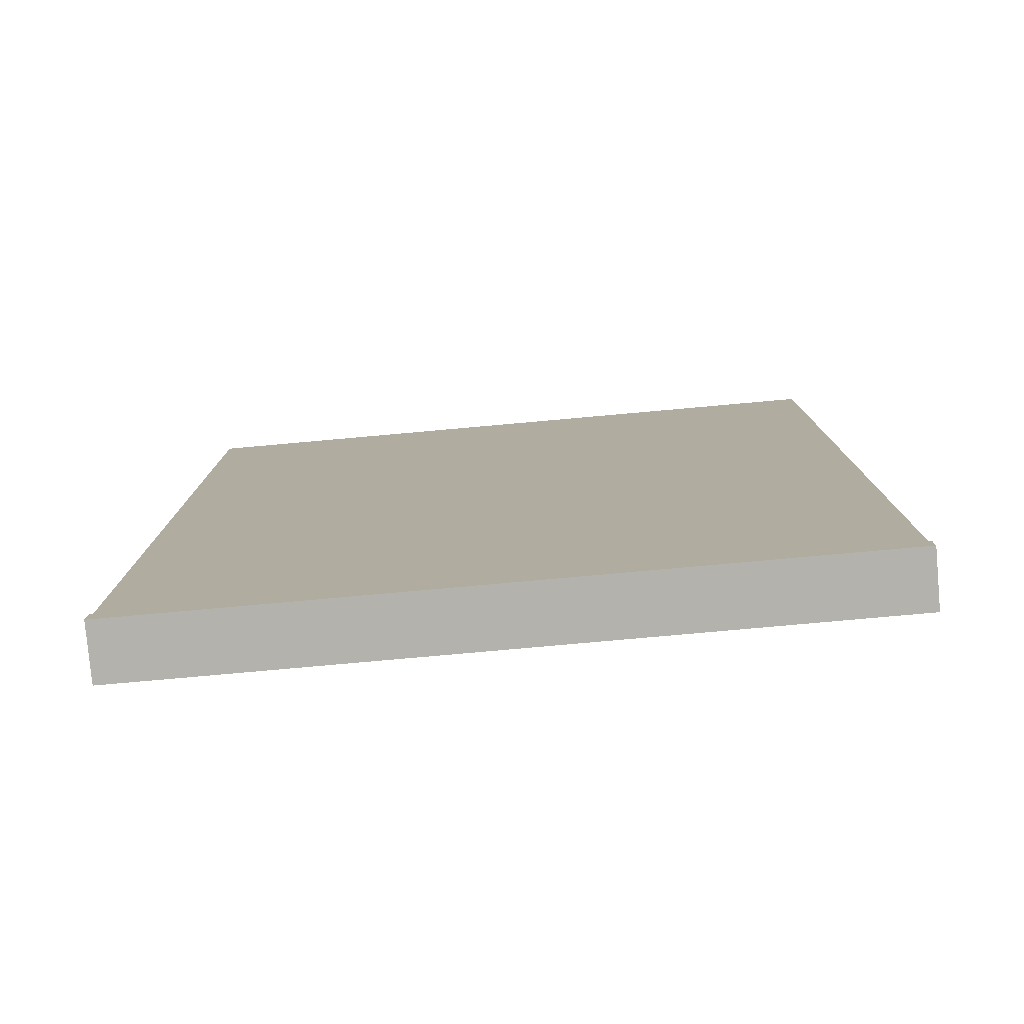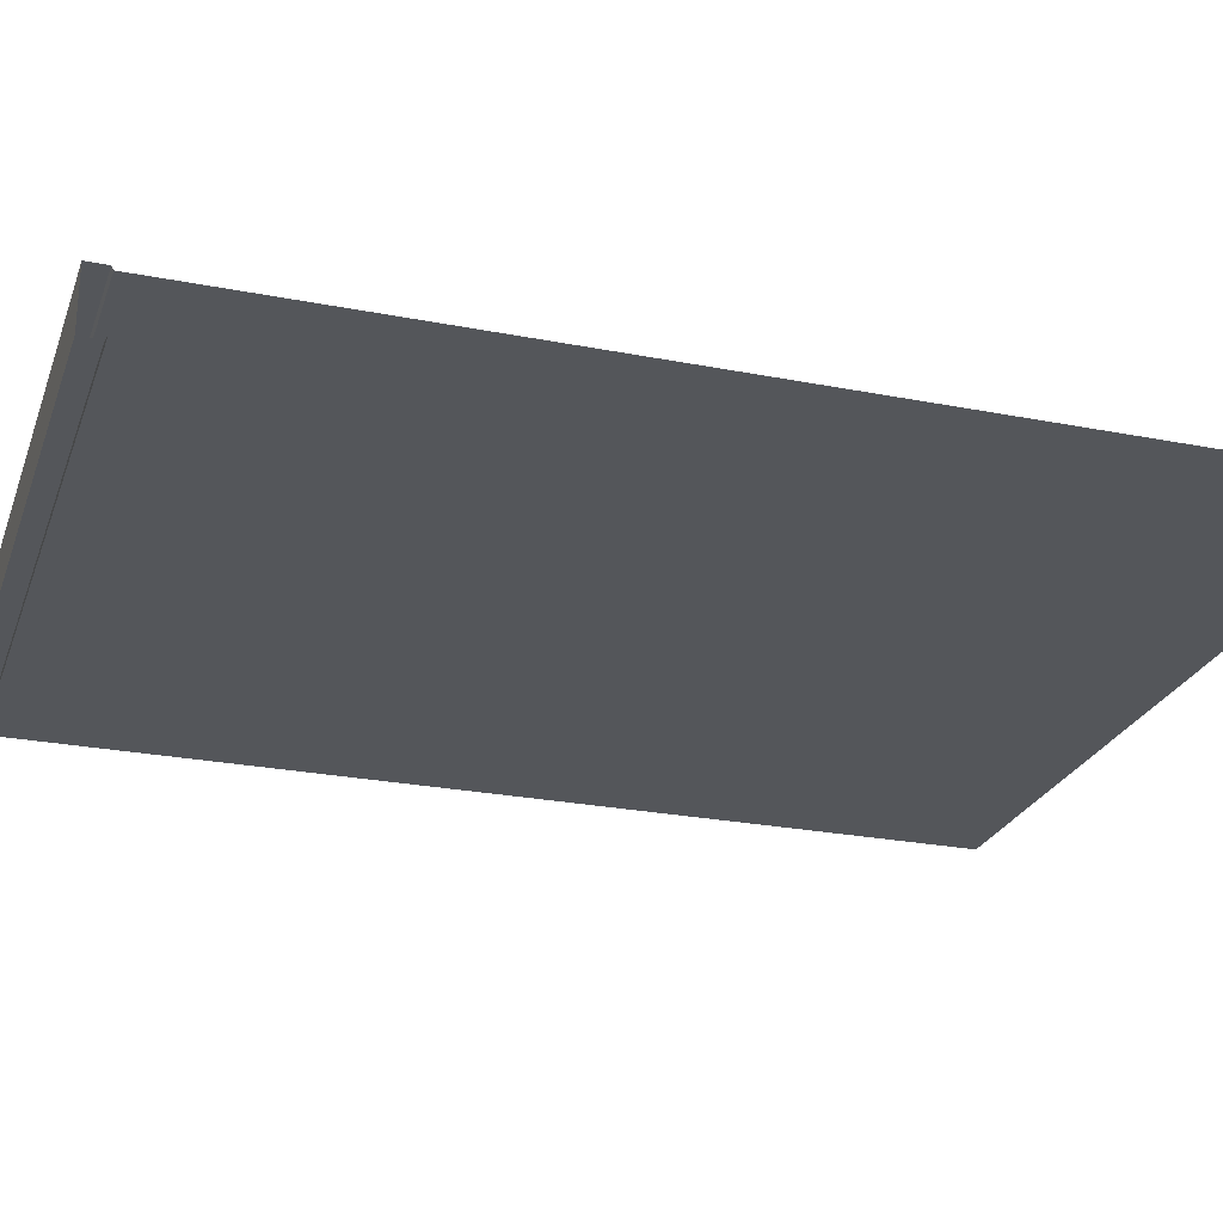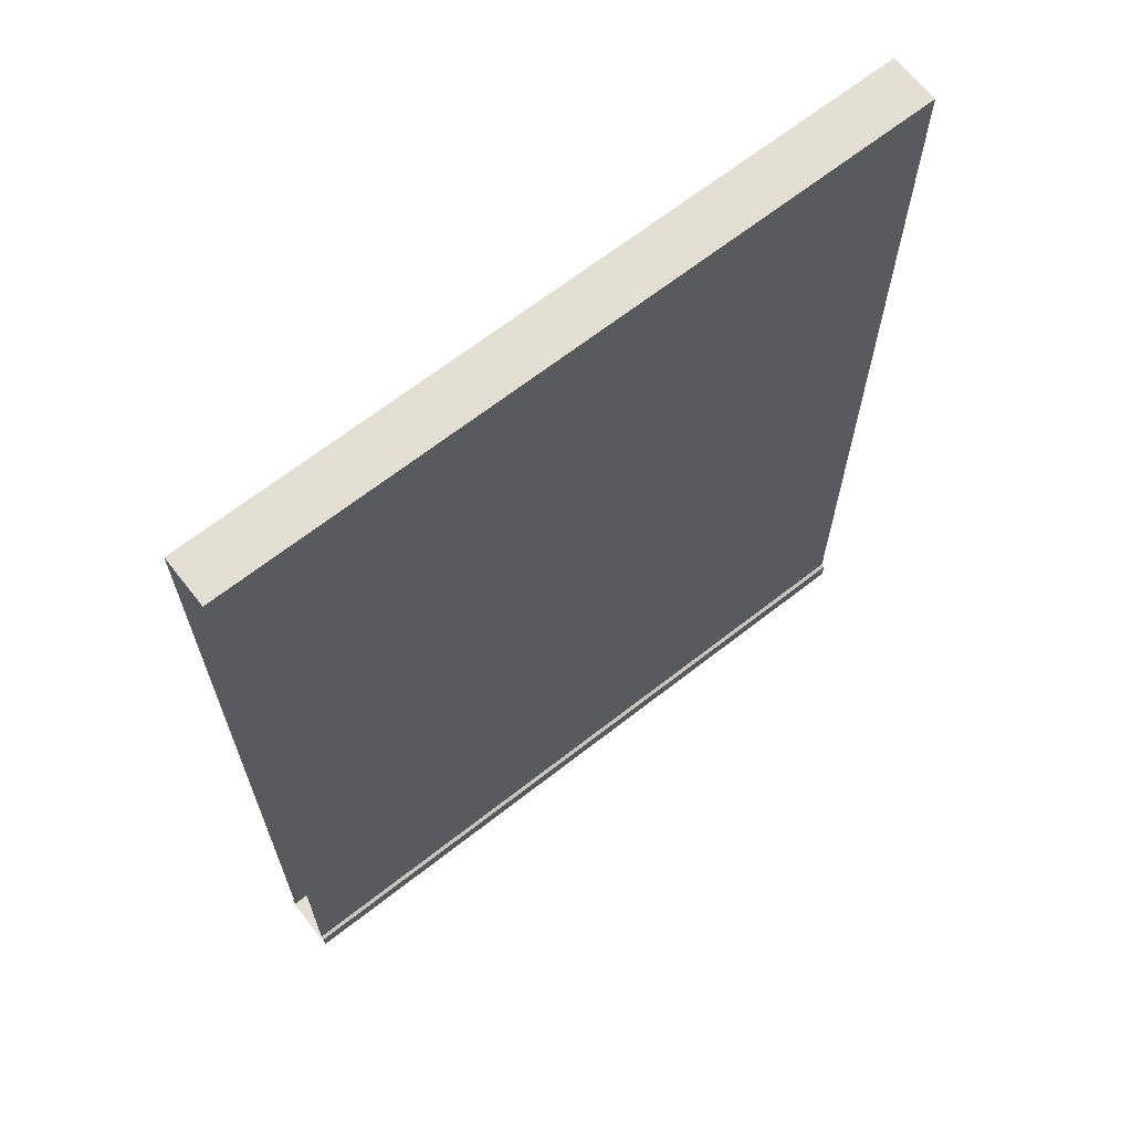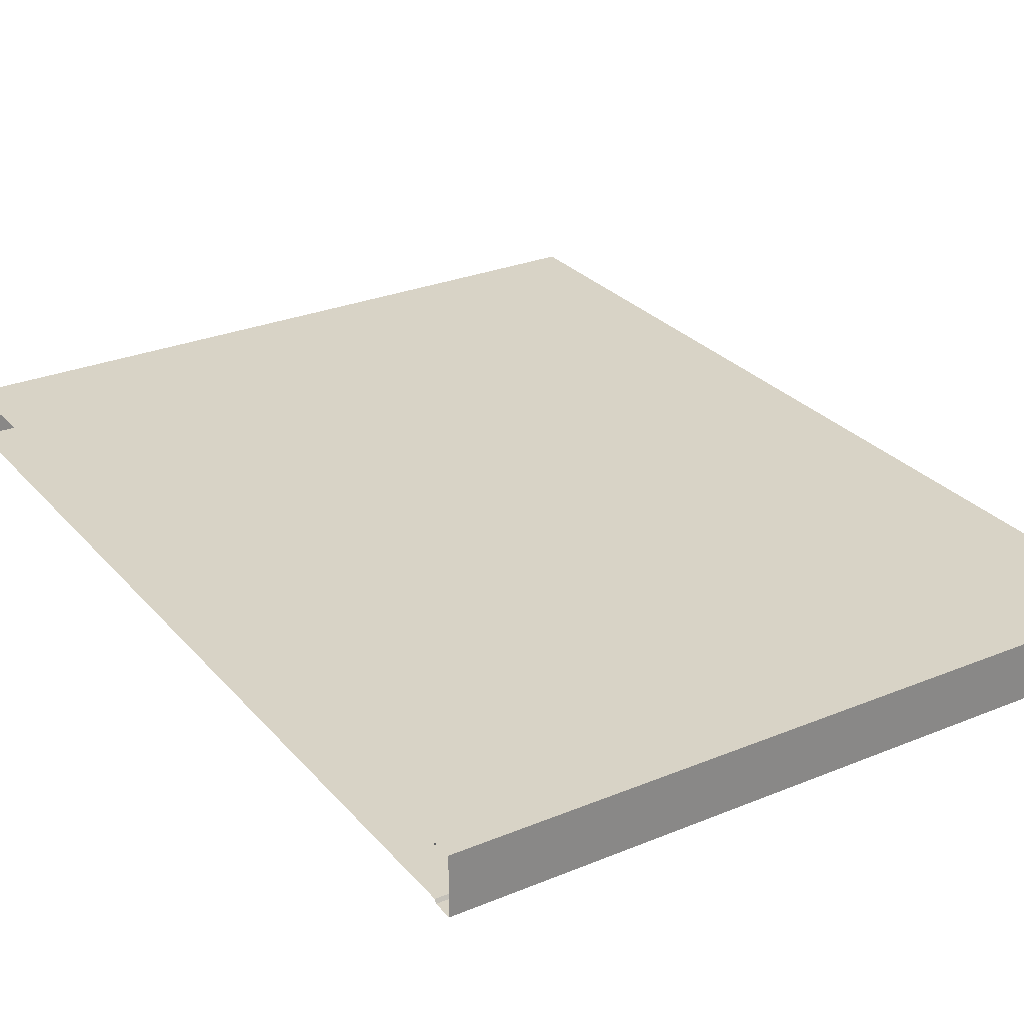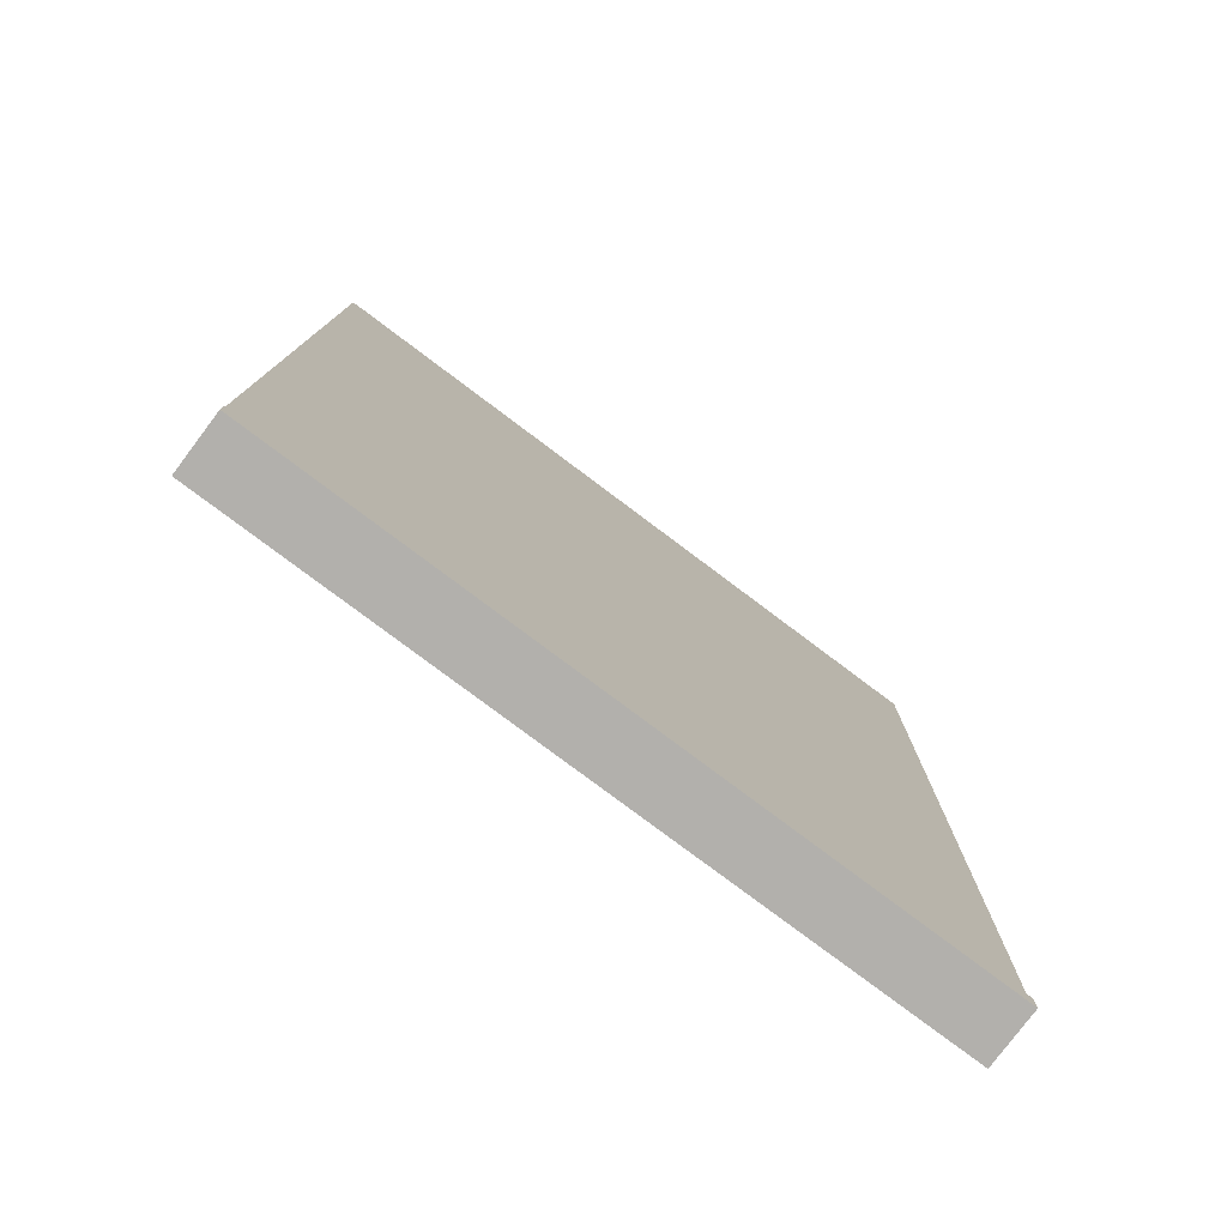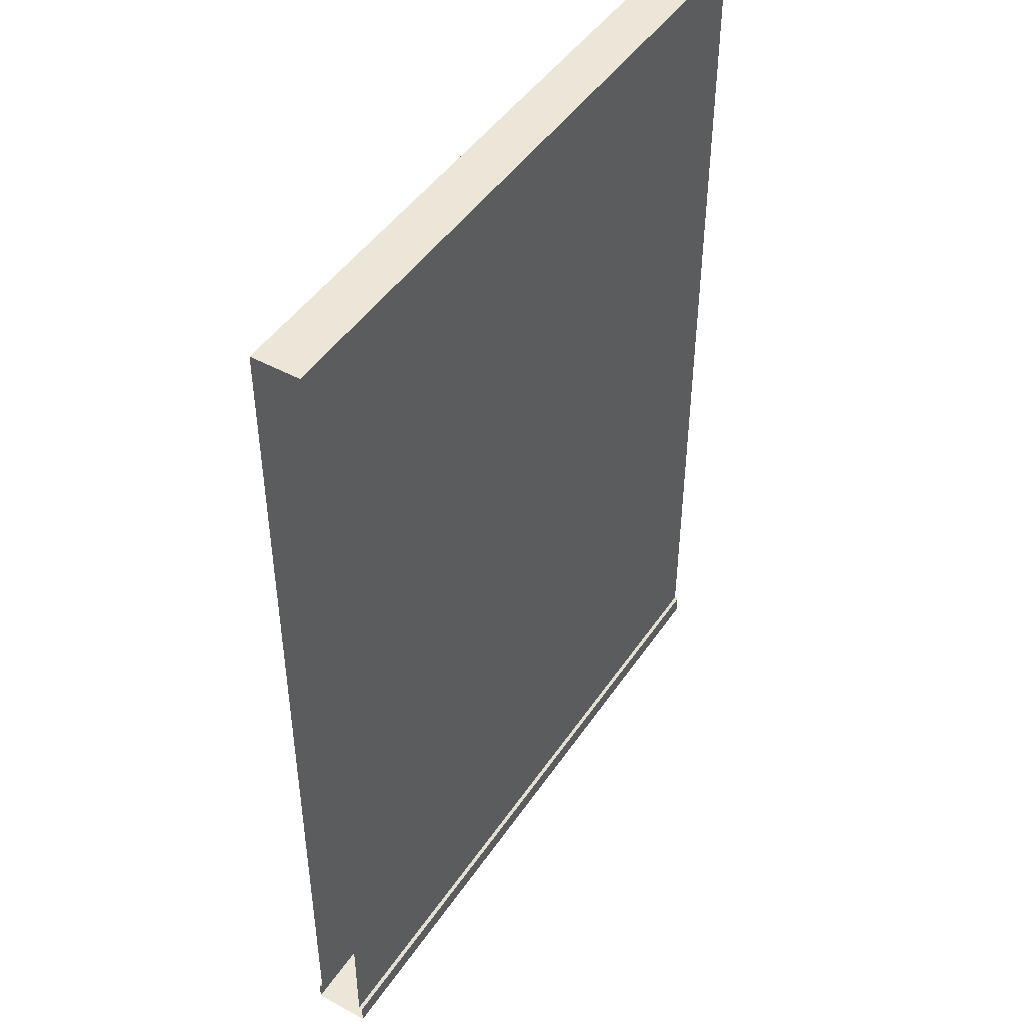
<metadata>
{"format":"obj","ext":"obj","renderer":"f3d","projection":"perspective","resolution":1024,"background":"white","views":[{"elev":-79.6,"azim":5.1,"up":"+Y"},{"elev":-25.1,"azim":72.3,"up":"+Z"},{"elev":66.7,"azim":141.9,"up":"+Y"},{"elev":28.0,"azim":-32.0,"up":"+Z"},{"elev":-78.8,"azim":143.1,"up":"+Y"},{"elev":46.2,"azim":-57.9,"up":"+Y"}]}
</metadata>
<code>
o Wall_Full_Cube.002
v 1 2.7 -0.07
v 1 0 -0.07
v -1 2.7 -0.07
v -1 0 -0.07
v 1 0.06 -0.07
v -1 0.06 -0.07
v 1 0.055 -0.08
v 1 0 -0.08
v -1 0 -0.08
v -1 0.055 -0.08
v 1 2.7 0.07
v 1 0 0.07
v -1 2.7 0.07
v -1 0 0.07
v 1 0.06 0.07
v -1 0.06 0.07
v -1 0 0
v 1 2.7 0
v -1 2.7 0
v 1 0 0
v 1 0.055 0.08
v 1 0 0.08
v -1 0 0.08
v -1 0.055 0.08
f 1 3 19 18
f 5 6 3 1
f 7 10 6 5
f 8 9 10 7
f 2 20 17 4
f 8 2 4 9
f 11 18 19 13
f 15 11 13 16
f 21 15 16 24
f 22 21 24 23
f 12 14 17 20
f 22 23 14 12

</code>
